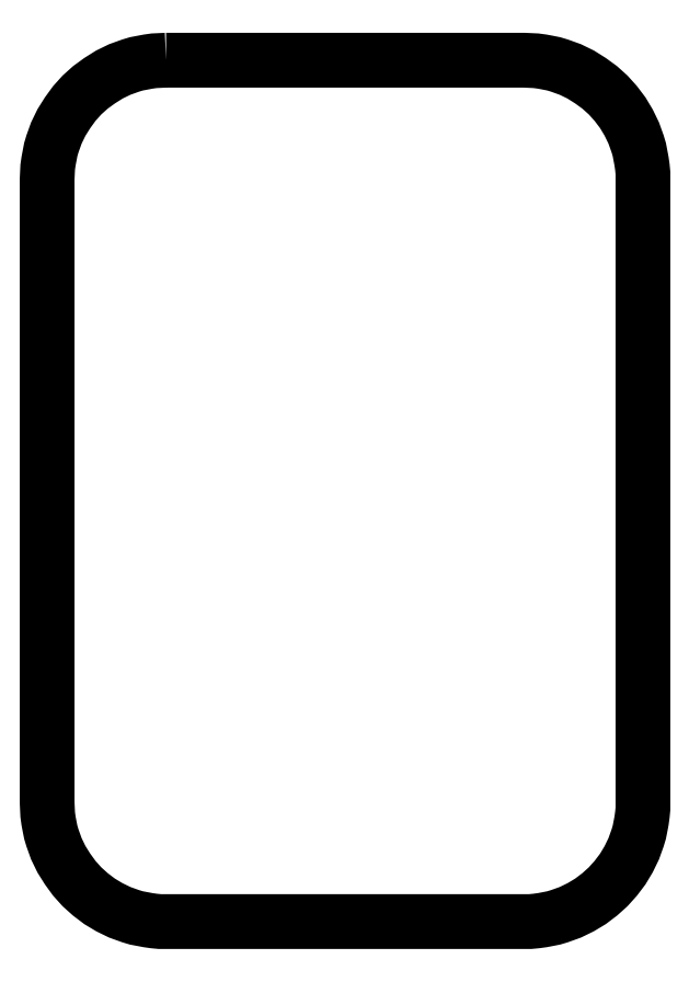
<metadata>
{"format":"dxf","ext":"dxf","renderer":"ezdxf+matplotlib","layout":"modelspace","background":"white","min_lineweight":24,"dpi":150}
</metadata>
<code>
0
SECTION
2
ENTITIES
0
POLYLINE
8
FOREGROUND
66
     1
40
0
41
0
70
     1
0
VERTEX
8
FOREGROUND
10
0.7567
20
5.173
0
VERTEX
8
FOREGROUND
10
2.883
20
5.173
0
VERTEX
8
FOREGROUND
10
2.92
20
5.172
0
VERTEX
8
FOREGROUND
10
2.955
20
5.17
0
VERTEX
8
FOREGROUND
10
2.992
20
5.165
0
VERTEX
8
FOREGROUND
10
3.027
20
5.158
0
VERTEX
8
FOREGROUND
10
3.06
20
5.152
0
VERTEX
8
FOREGROUND
10
3.093
20
5.142
0
VERTEX
8
FOREGROUND
10
3.158
20
5.118
0
VERTEX
8
FOREGROUND
10
3.22
20
5.088
0
VERTEX
8
FOREGROUND
10
3.278
20
5.052
0
VERTEX
8
FOREGROUND
10
3.333
20
5.012
0
VERTEX
8
FOREGROUND
10
3.383
20
4.967
0
VERTEX
8
FOREGROUND
10
3.428
20
4.917
0
VERTEX
8
FOREGROUND
10
3.47
20
4.862
0
VERTEX
8
FOREGROUND
10
3.505
20
4.803
0
VERTEX
8
FOREGROUND
10
3.535
20
4.742
0
VERTEX
8
FOREGROUND
10
3.558
20
4.677
0
VERTEX
8
FOREGROUND
10
3.568
20
4.643
0
VERTEX
8
FOREGROUND
10
3.575
20
4.608
0
VERTEX
8
FOREGROUND
10
3.582
20
4.573
0
VERTEX
8
FOREGROUND
10
3.587
20
4.538
0
VERTEX
8
FOREGROUND
10
3.59
20
4.503
0
VERTEX
8
FOREGROUND
10
3.59
20
4.467
0
VERTEX
8
FOREGROUND
10
3.59
20
0.765
0
VERTEX
8
FOREGROUND
10
3.59
20
0.7283
0
VERTEX
8
FOREGROUND
10
3.587
20
0.6933
0
VERTEX
8
FOREGROUND
10
3.582
20
0.6567
0
VERTEX
8
FOREGROUND
10
3.575
20
0.6217
0
VERTEX
8
FOREGROUND
10
3.568
20
0.5883
0
VERTEX
8
FOREGROUND
10
3.558
20
0.555
0
VERTEX
8
FOREGROUND
10
3.535
20
0.49
0
VERTEX
8
FOREGROUND
10
3.505
20
0.4283
0
VERTEX
8
FOREGROUND
10
3.47
20
0.37
0
VERTEX
8
FOREGROUND
10
3.428
20
0.315
0
VERTEX
8
FOREGROUND
10
3.383
20
0.265
0
VERTEX
8
FOREGROUND
10
3.333
20
0.22
0
VERTEX
8
FOREGROUND
10
3.278
20
0.1783
0
VERTEX
8
FOREGROUND
10
3.22
20
0.1433
0
VERTEX
8
FOREGROUND
10
3.158
20
0.1133
0
VERTEX
8
FOREGROUND
10
3.093
20
0.09
0
VERTEX
8
FOREGROUND
10
3.06
20
0.08
0
VERTEX
8
FOREGROUND
10
3.027
20
0.07333
0
VERTEX
8
FOREGROUND
10
2.992
20
0.06667
0
VERTEX
8
FOREGROUND
10
2.955
20
0.06167
0
VERTEX
8
FOREGROUND
10
2.92
20
0.05833
0
VERTEX
8
FOREGROUND
10
2.883
20
0.05833
0
VERTEX
8
FOREGROUND
10
0.7567
20
0.05833
0
VERTEX
8
FOREGROUND
10
0.72
20
0.05833
0
VERTEX
8
FOREGROUND
10
0.685
20
0.06167
0
VERTEX
8
FOREGROUND
10
0.65
20
0.06667
0
VERTEX
8
FOREGROUND
10
0.615
20
0.07333
0
VERTEX
8
FOREGROUND
10
0.58
20
0.08
0
VERTEX
8
FOREGROUND
10
0.5467
20
0.09
0
VERTEX
8
FOREGROUND
10
0.4817
20
0.1133
0
VERTEX
8
FOREGROUND
10
0.42
20
0.1433
0
VERTEX
8
FOREGROUND
10
0.3617
20
0.1783
0
VERTEX
8
FOREGROUND
10
0.3067
20
0.22
0
VERTEX
8
FOREGROUND
10
0.2567
20
0.265
0
VERTEX
8
FOREGROUND
10
0.2117
20
0.315
0
VERTEX
8
FOREGROUND
10
0.1717
20
0.37
0
VERTEX
8
FOREGROUND
10
0.135
20
0.4283
0
VERTEX
8
FOREGROUND
10
0.105
20
0.49
0
VERTEX
8
FOREGROUND
10
0.08167
20
0.555
0
VERTEX
8
FOREGROUND
10
0.07167
20
0.5883
0
VERTEX
8
FOREGROUND
10
0.065
20
0.6217
0
VERTEX
8
FOREGROUND
10
0.05833
20
0.6567
0
VERTEX
8
FOREGROUND
10
0.05333
20
0.6933
0
VERTEX
8
FOREGROUND
10
0.05167
20
0.7283
0
VERTEX
8
FOREGROUND
10
0.05
20
0.765
0
VERTEX
8
FOREGROUND
10
0.05
20
4.467
0
VERTEX
8
FOREGROUND
10
0.05167
20
4.503
0
VERTEX
8
FOREGROUND
10
0.05333
20
4.538
0
VERTEX
8
FOREGROUND
10
0.05833
20
4.573
0
VERTEX
8
FOREGROUND
10
0.065
20
4.608
0
VERTEX
8
FOREGROUND
10
0.07167
20
4.643
0
VERTEX
8
FOREGROUND
10
0.08167
20
4.677
0
VERTEX
8
FOREGROUND
10
0.105
20
4.742
0
VERTEX
8
FOREGROUND
10
0.135
20
4.803
0
VERTEX
8
FOREGROUND
10
0.1717
20
4.862
0
VERTEX
8
FOREGROUND
10
0.2117
20
4.917
0
VERTEX
8
FOREGROUND
10
0.2567
20
4.967
0
VERTEX
8
FOREGROUND
10
0.3067
20
5.012
0
VERTEX
8
FOREGROUND
10
0.3617
20
5.052
0
VERTEX
8
FOREGROUND
10
0.42
20
5.088
0
VERTEX
8
FOREGROUND
10
0.4817
20
5.118
0
VERTEX
8
FOREGROUND
10
0.5467
20
5.142
0
VERTEX
8
FOREGROUND
10
0.58
20
5.152
0
VERTEX
8
FOREGROUND
10
0.615
20
5.158
0
VERTEX
8
FOREGROUND
10
0.65
20
5.165
0
VERTEX
8
FOREGROUND
10
0.685
20
5.17
0
VERTEX
8
FOREGROUND
10
0.72
20
5.172
0
SEQEND
8
0
0
POLYLINE
8
FOREGROUND
66
     1
40
0.01
41
0.01
70
     1
0
VERTEX
8
FOREGROUND
10
0.7567
20
5.173
0
VERTEX
8
FOREGROUND
10
2.883
20
5.173
0
VERTEX
8
FOREGROUND
10
2.92
20
5.172
0
VERTEX
8
FOREGROUND
10
2.955
20
5.17
0
VERTEX
8
FOREGROUND
10
2.992
20
5.165
0
VERTEX
8
FOREGROUND
10
3.027
20
5.158
0
VERTEX
8
FOREGROUND
10
3.06
20
5.152
0
VERTEX
8
FOREGROUND
10
3.093
20
5.142
0
VERTEX
8
FOREGROUND
10
3.158
20
5.118
0
VERTEX
8
FOREGROUND
10
3.22
20
5.088
0
VERTEX
8
FOREGROUND
10
3.278
20
5.052
0
VERTEX
8
FOREGROUND
10
3.333
20
5.012
0
VERTEX
8
FOREGROUND
10
3.383
20
4.967
0
VERTEX
8
FOREGROUND
10
3.428
20
4.917
0
VERTEX
8
FOREGROUND
10
3.47
20
4.862
0
VERTEX
8
FOREGROUND
10
3.505
20
4.803
0
VERTEX
8
FOREGROUND
10
3.535
20
4.742
0
VERTEX
8
FOREGROUND
10
3.558
20
4.677
0
VERTEX
8
FOREGROUND
10
3.568
20
4.643
0
VERTEX
8
FOREGROUND
10
3.575
20
4.608
0
VERTEX
8
FOREGROUND
10
3.582
20
4.573
0
VERTEX
8
FOREGROUND
10
3.587
20
4.538
0
VERTEX
8
FOREGROUND
10
3.59
20
4.503
0
VERTEX
8
FOREGROUND
10
3.59
20
4.467
0
VERTEX
8
FOREGROUND
10
3.59
20
0.765
0
VERTEX
8
FOREGROUND
10
3.59
20
0.7283
0
VERTEX
8
FOREGROUND
10
3.587
20
0.6933
0
VERTEX
8
FOREGROUND
10
3.582
20
0.6567
0
VERTEX
8
FOREGROUND
10
3.575
20
0.6217
0
VERTEX
8
FOREGROUND
10
3.568
20
0.5883
0
VERTEX
8
FOREGROUND
10
3.558
20
0.555
0
VERTEX
8
FOREGROUND
10
3.535
20
0.49
0
VERTEX
8
FOREGROUND
10
3.505
20
0.4283
0
VERTEX
8
FOREGROUND
10
3.47
20
0.37
0
VERTEX
8
FOREGROUND
10
3.428
20
0.315
0
VERTEX
8
FOREGROUND
10
3.383
20
0.265
0
VERTEX
8
FOREGROUND
10
3.333
20
0.22
0
VERTEX
8
FOREGROUND
10
3.278
20
0.1783
0
VERTEX
8
FOREGROUND
10
3.22
20
0.1433
0
VERTEX
8
FOREGROUND
10
3.158
20
0.1133
0
VERTEX
8
FOREGROUND
10
3.093
20
0.09
0
VERTEX
8
FOREGROUND
10
3.06
20
0.08
0
VERTEX
8
FOREGROUND
10
3.027
20
0.07333
0
VERTEX
8
FOREGROUND
10
2.992
20
0.06667
0
VERTEX
8
FOREGROUND
10
2.955
20
0.06167
0
VERTEX
8
FOREGROUND
10
2.92
20
0.05833
0
VERTEX
8
FOREGROUND
10
2.883
20
0.05833
0
VERTEX
8
FOREGROUND
10
0.7567
20
0.05833
0
VERTEX
8
FOREGROUND
10
0.72
20
0.05833
0
VERTEX
8
FOREGROUND
10
0.685
20
0.06167
0
VERTEX
8
FOREGROUND
10
0.65
20
0.06667
0
VERTEX
8
FOREGROUND
10
0.615
20
0.07333
0
VERTEX
8
FOREGROUND
10
0.58
20
0.08
0
VERTEX
8
FOREGROUND
10
0.5467
20
0.09
0
VERTEX
8
FOREGROUND
10
0.4817
20
0.1133
0
VERTEX
8
FOREGROUND
10
0.42
20
0.1433
0
VERTEX
8
FOREGROUND
10
0.3617
20
0.1783
0
VERTEX
8
FOREGROUND
10
0.3067
20
0.22
0
VERTEX
8
FOREGROUND
10
0.2567
20
0.265
0
VERTEX
8
FOREGROUND
10
0.2117
20
0.315
0
VERTEX
8
FOREGROUND
10
0.1717
20
0.37
0
VERTEX
8
FOREGROUND
10
0.135
20
0.4283
0
VERTEX
8
FOREGROUND
10
0.105
20
0.49
0
VERTEX
8
FOREGROUND
10
0.08167
20
0.555
0
VERTEX
8
FOREGROUND
10
0.07167
20
0.5883
0
VERTEX
8
FOREGROUND
10
0.065
20
0.6217
0
VERTEX
8
FOREGROUND
10
0.05833
20
0.6567
0
VERTEX
8
FOREGROUND
10
0.05333
20
0.6933
0
VERTEX
8
FOREGROUND
10
0.05167
20
0.7283
0
VERTEX
8
FOREGROUND
10
0.05
20
0.765
0
VERTEX
8
FOREGROUND
10
0.05
20
4.467
0
VERTEX
8
FOREGROUND
10
0.05167
20
4.503
0
VERTEX
8
FOREGROUND
10
0.05333
20
4.538
0
VERTEX
8
FOREGROUND
10
0.05833
20
4.573
0
VERTEX
8
FOREGROUND
10
0.065
20
4.608
0
VERTEX
8
FOREGROUND
10
0.07167
20
4.643
0
VERTEX
8
FOREGROUND
10
0.08167
20
4.677
0
VERTEX
8
FOREGROUND
10
0.105
20
4.742
0
VERTEX
8
FOREGROUND
10
0.135
20
4.803
0
VERTEX
8
FOREGROUND
10
0.1717
20
4.862
0
VERTEX
8
FOREGROUND
10
0.2117
20
4.917
0
VERTEX
8
FOREGROUND
10
0.2567
20
4.967
0
VERTEX
8
FOREGROUND
10
0.3067
20
5.012
0
VERTEX
8
FOREGROUND
10
0.3617
20
5.052
0
VERTEX
8
FOREGROUND
10
0.42
20
5.088
0
VERTEX
8
FOREGROUND
10
0.4817
20
5.118
0
VERTEX
8
FOREGROUND
10
0.5467
20
5.142
0
VERTEX
8
FOREGROUND
10
0.58
20
5.152
0
VERTEX
8
FOREGROUND
10
0.615
20
5.158
0
VERTEX
8
FOREGROUND
10
0.65
20
5.165
0
VERTEX
8
FOREGROUND
10
0.685
20
5.17
0
VERTEX
8
FOREGROUND
10
0.72
20
5.172
0
SEQEND
8
0
0
ENDSEC
0
EOF

</code>
